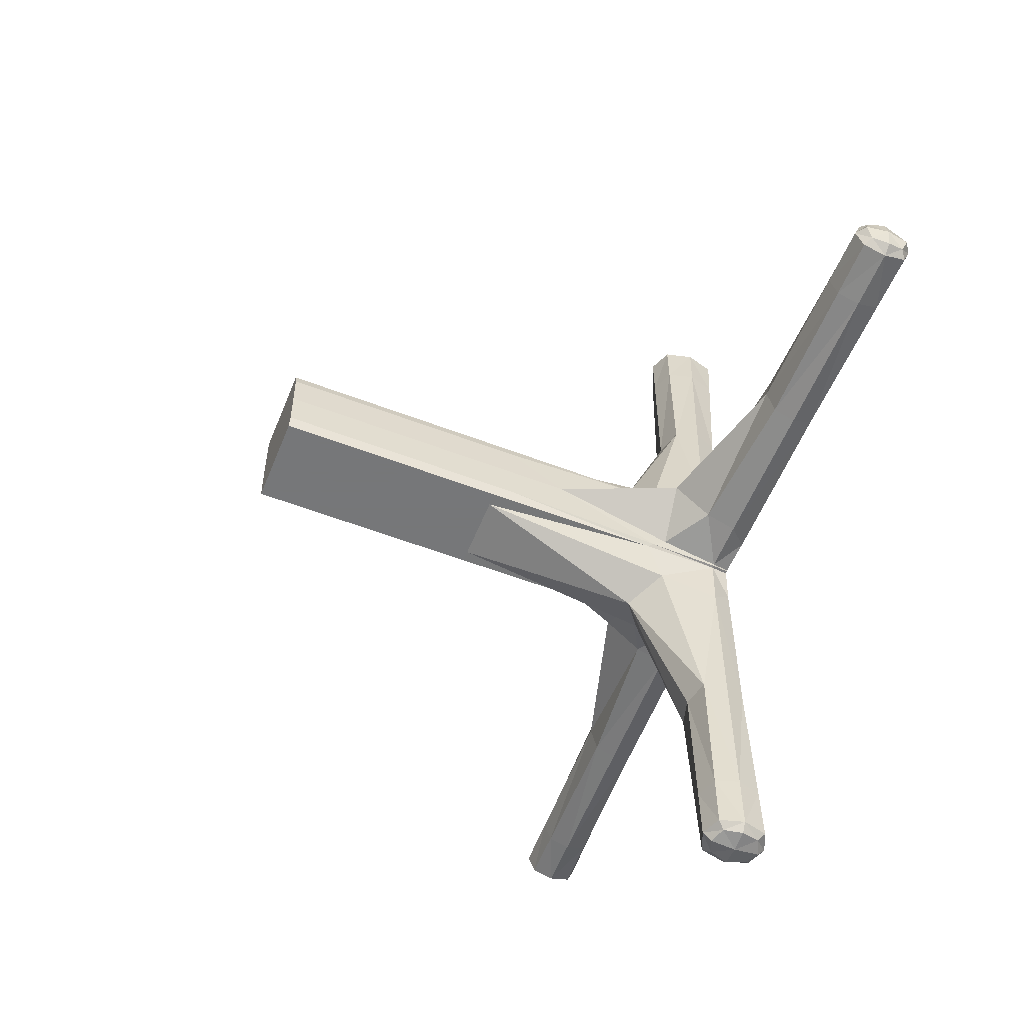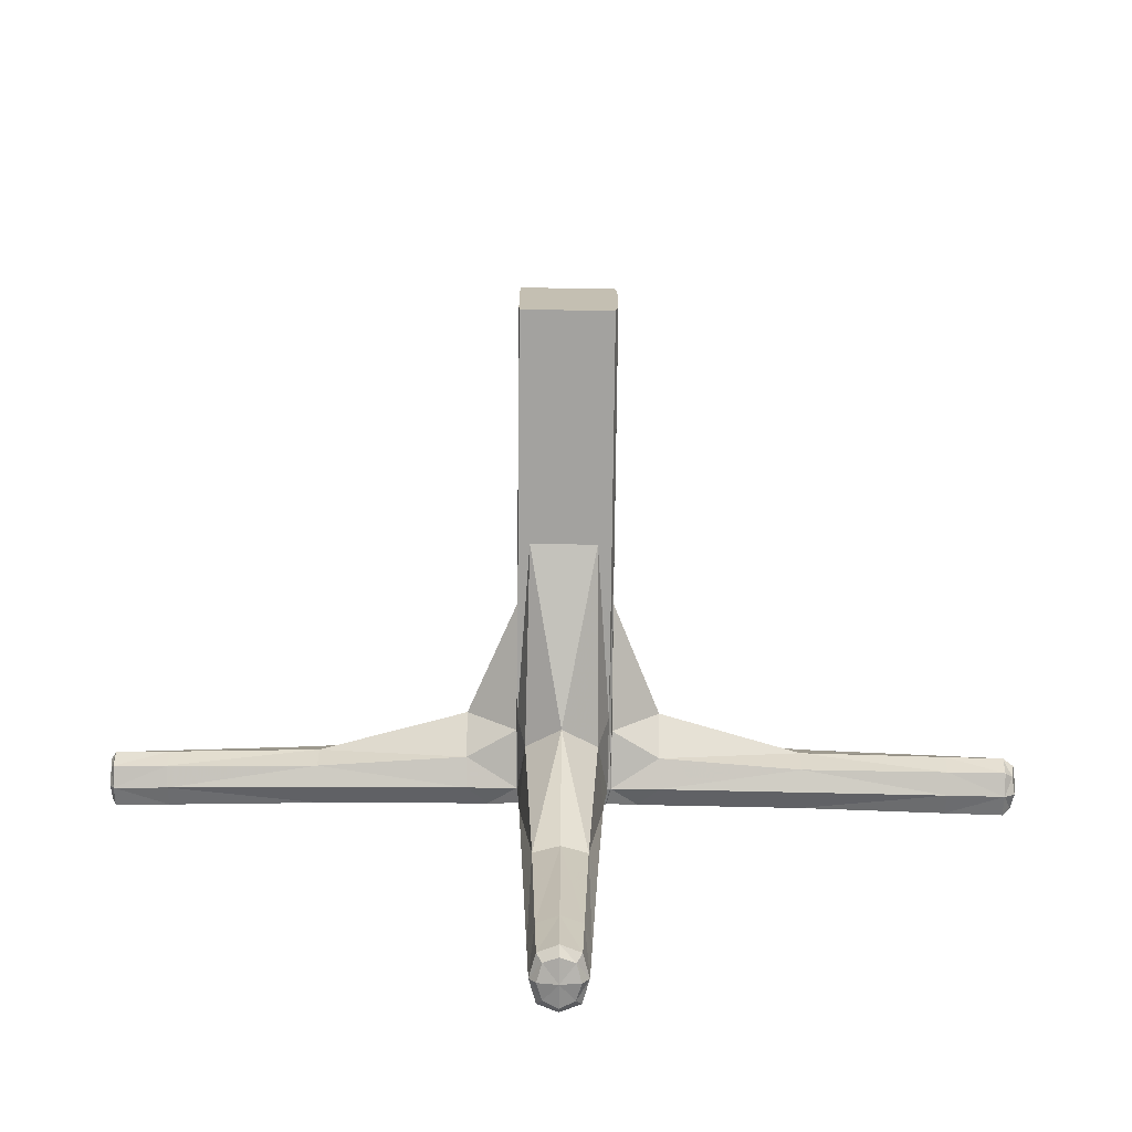
<metadata>
{"format":"obj","ext":"obj","renderer":"f3d","projection":"perspective","resolution":1024,"background":"white","views":[{"elev":-57.1,"azim":-111.7,"up":"+Z"},{"elev":-72.5,"azim":179.4,"up":"+Z"}]}
</metadata>
<code>
g 593_3
v -0.03343 -0.3764 -0.0214
v -0.03343 -0.3764 0.03316
v 0.02105 -0.3764 -0.0214
v 0.02105 -0.3764 0.03316
v -0.01968 -0.4289 -0.008465
v -0.01968 -0.4289 0.02024
v 0.007214 -0.4289 -0.008465
v 0.007214 -0.4289 0.02024
v -0.03078 -0.4284 -0.02032
v -0.03078 -0.4284 0.03208
v 0.01836 -0.4284 -0.02032
v 0.01836 -0.4284 0.03208
v -0.06169 -0.4021 0.0251
v 0.05016 -0.4023 0.02496
v 0.03776 -0.4306 0.0263
v 0.005611 -0.4285 0.01478
v -0.01825 -0.4285 0.01478
v -0.04974 -0.4307 0.02639
v -0.06169 -0.4021 -0.01378
v 0.05016 -0.4023 -0.01364
v 0.03776 -0.4306 -0.01497
v 0.005609 -0.4285 -0.003173
v -0.01825 -0.4285 -0.003173
v -0.04974 -0.4307 -0.01506
v -0.0257 -0.3846 0.0537
v -0.02439 -0.431 0.05156
v -0.01412 -0.4285 0.01862
v -0.01276 -0.4279 0.01322
v -0.01276 -0.4279 -0.001573
v -0.01412 -0.4285 -0.006817
v -0.02426 -0.4308 -0.03924
v -0.02557 -0.3847 -0.04137
v 0.01598 -0.3846 0.0537
v 0.01446 -0.431 0.05156
v 0.00258 -0.4285 0.01862
v 0.0009995 -0.4279 0.01322
v 0.0009995 -0.4279 -0.001573
v 0.002577 -0.4285 -0.006817
v 0.01433 -0.4308 -0.03924
v 0.01585 -0.3847 -0.04137
v 0.02115 -0.1722 -0.01617
v 0.0142 -0.1694 -0.02353
v -0.02413 -0.1694 -0.02353
v -0.03352 -0.1722 -0.01617
v -0.03352 -0.1722 0.02799
v -0.02413 -0.1694 0.03535
v 0.0142 -0.1694 0.03535
v 0.02115 -0.1722 0.02799
v 0.2585 -0.4165 -0.002445
v 0.2585 -0.4165 0.01357
v 0.2582 -0.435 -0.002353
v 0.2582 -0.435 0.01348
v -0.2687 -0.4355 -0.002991
v -0.2687 -0.4355 0.01412
v -0.269 -0.4158 0.01422
v -0.269 -0.4158 -0.003093
v 0.005535 -0.4138 0.2709
v -0.01427 -0.4138 0.2709
v 0.005405 -0.4383 0.2704
v -0.01418 -0.4383 0.2704
v 0.004089 -0.4365 -0.2572
v -0.01286 -0.4365 -0.2572
v 0.004202 -0.4155 -0.2577
v -0.01294 -0.4155 -0.2577
v 0.225 -0.4124 0.01773
v 0.225 -0.4124 -0.006585
v 0.2246 -0.4369 -0.006353
v 0.2246 -0.4369 0.0175
v 0.008279 -0.411 -0.221
v -0.01714 -0.411 -0.221
v -0.01692 -0.4384 -0.2204
v 0.008018 -0.4384 -0.2204
v -0.2303 -0.4114 0.01866
v -0.2299 -0.4373 0.01842
v -0.2299 -0.4373 -0.007267
v -0.2303 -0.4114 -0.007515
v 0.009747 -0.4091 0.2375
v 0.009455 -0.4406 0.2369
v -0.01835 -0.4406 0.2369
v -0.01859 -0.4091 0.2375
v -0.03352 -0.1357 -0.01617
v -0.03352 -0.1357 0.028
v -0.03394 -0.3848 -0.01532
v 0.02115 -0.1357 -0.01617
v 0.02072 -0.3736 -0.02342
v 0.02115 -0.1357 0.028
v 0.02116 -0.3848 -0.01532
v 0.02072 -0.3736 0.03525
v -0.01825 -0.4285 -0.006459
v 0.00546 -0.4285 -0.006817
v 0.005609 -0.4285 -0.006459
v 0.00546 -0.4285 0.01862
v -0.03314 -0.418 -0.02286
v -0.02444 -0.4302 -0.01351
v -0.02444 -0.4302 0.02529
v -0.03124 -0.4284 -0.01962
v -0.03314 -0.418 0.03462
v 0.02076 -0.418 -0.02286
v 0.01193 -0.4302 -0.01351
v 0.01807 -0.4284 -0.02055
v 0.01193 -0.4302 0.02529
v 0.02076 -0.418 0.03462
v 0.01846 -0.4284 -0.01962
v 0.01807 -0.4284 0.03238
v -0.03394 -0.3848 0.02689
v 0.02116 -0.3848 0.02689
v 0.01846 -0.4284 0.0312
v 0.04988 -0.419 0.03115
v 0.005611 -0.4285 0.01816
v 0.01201 -0.4302 0.01947
v -0.01825 -0.4285 0.01816
v 0.003374 -0.4279 0.01322
v -0.03124 -0.4284 0.0312
v -0.02479 -0.4302 0.01947
v -0.06141 -0.4189 0.03134
v -0.06179 -0.3817 0.005669
v 0.05025 -0.3818 0.005669
v 0.04988 -0.419 -0.01983
v 0.04738 -0.4332 0.005651
v 0.005609 -0.4285 0.005789
v 0.01201 -0.4302 -0.007969
v -0.01825 -0.4285 0.005789
v 0.003374 -0.4279 -0.001573
v -0.05892 -0.4333 0.005651
v -0.02479 -0.4302 -0.007969
v -0.06141 -0.4189 -0.02001
v -0.03188 -0.3736 0.03525
v -0.02938 -0.4284 0.03238
v -0.02917 -0.419 0.06371
v -0.01753 -0.4285 0.01862
v -0.01819 -0.4302 0.02551
v -0.01557 -0.4279 0.01322
v -0.01276 -0.4279 0.01601
v -0.01557 -0.4279 -0.001573
v -0.01276 -0.4279 0.005811
v -0.01753 -0.4285 -0.006817
v -0.01276 -0.4279 -0.004283
v -0.02938 -0.4284 -0.02055
v -0.01819 -0.4302 -0.01368
v -0.03188 -0.3736 -0.02342
v -0.0289 -0.419 -0.05111
v -0.02413 -0.2697 -0.02353
v -0.02413 -0.1357 0.03535
v -0.00471 -0.3701 0.06412
v 0.0193 -0.419 0.06371
v -0.004878 -0.4339 0.06104
v -0.005681 -0.4285 0.01862
v 0.007314 -0.4302 0.02551
v -0.005804 -0.4279 0.01322
v 0.0009995 -0.4279 0.01601
v -0.005804 -0.4279 -0.001573
v 0.0009995 -0.4279 0.005811
v -0.005681 -0.4285 -0.006817
v 0.0009995 -0.4279 -0.004283
v -0.004881 -0.4335 -0.04844
v 0.007314 -0.4302 -0.01368
v 0.01903 -0.419 -0.05111
v -0.004713 -0.3704 -0.05151
v 0.0142 -0.2697 -0.02353
v 0.0142 -0.1357 0.03535
v 0.02115 -0.2809 -0.01619
v 0.0142 -0.1357 -0.02353
v 0.02082 -0.1694 -0.02353
v -0.02413 -0.1357 -0.02353
v -0.004758 -0.1694 -0.02353
v -0.03352 -0.2809 -0.01619
v -0.03197 -0.1694 -0.02353
v -0.03352 -0.2809 0.02797
v -0.03404 -0.1805 0.005889
v -0.02413 -0.2697 0.03535
v -0.03197 -0.1694 0.03535
v 0.0142 -0.2697 0.03535
v -0.004758 -0.1694 0.03535
v 0.02115 -0.2809 0.02797
v 0.02082 -0.1694 0.03535
v 0.02126 -0.1805 0.005889
v 0.1371 -0.4101 0.02123
v 0.2592 -0.4133 0.005561
v 0.259 -0.4257 0.01628
v 0.259 -0.4257 -0.005149
v 0.2588 -0.4382 0.005565
v -0.2703 -0.4391 0.005565
v -0.2705 -0.4257 0.0171
v -0.145 -0.4095 0.02179
v -0.2707 -0.4123 0.005561
v -0.2705 -0.4257 -0.005973
v 0.01158 -0.4082 0.1503
v -0.004362 -0.4095 0.2717
v -0.01765 -0.426 0.2713
v 0.008897 -0.426 0.2713
v -0.004388 -0.4426 0.271
v -0.004385 -0.4402 -0.2585
v -0.01583 -0.426 -0.2587
v -0.01991 -0.4093 -0.1354
v -0.004365 -0.4118 -0.259
v 0.007076 -0.426 -0.2587
v 0.1371 -0.4101 -0.01004
v 0.1366 -0.4335 -0.009741
v 0.1366 -0.4335 0.02094
v 0.01125 -0.4356 0.1497
v -0.02045 -0.4356 0.1497
v -0.02072 -0.4082 0.1503
v -0.1444 -0.4337 0.02149
v -0.1444 -0.4337 -0.01028
v -0.145 -0.4095 -0.01059
v -0.01965 -0.4343 -0.1348
v 0.01044 -0.4343 -0.1348
v 0.01076 -0.4093 -0.1354
v 0.2566 -0.4132 0.01647
v 0.2566 -0.4132 -0.005343
v 0.2251 -0.4083 0.005571
v 0.2562 -0.4381 -0.005135
v 0.2248 -0.4246 -0.01048
v 0.2562 -0.4381 0.01627
v 0.2245 -0.441 0.005575
v 0.2248 -0.4246 0.02163
v 0.007323 -0.4117 -0.254
v -0.01607 -0.4117 -0.254
v -0.004424 -0.4065 -0.2211
v -0.01587 -0.44 -0.2534
v -0.02122 -0.4247 -0.2207
v 0.007082 -0.44 -0.2534
v -0.004456 -0.443 -0.2203
v 0.01234 -0.4247 -0.2207
v -0.2644 -0.4122 0.01741
v -0.264 -0.4388 0.0172
v -0.2301 -0.4244 0.02286
v -0.264 -0.4388 -0.006061
v -0.2298 -0.4417 0.005577
v -0.2644 -0.4122 -0.006287
v -0.2301 -0.4244 -0.01171
v -0.2304 -0.4071 0.005573
v 0.009085 -0.4094 0.269
v 0.008807 -0.4424 0.2683
v 0.01428 -0.4249 0.2372
v -0.01759 -0.4424 0.2683
v -0.004453 -0.4459 0.2367
v -0.01782 -0.4094 0.269
v -0.02315 -0.4249 0.2372
v -0.004417 -0.4039 0.2376
v 0.003374 -0.4279 -0.004283
v -0.03404 -0.1357 0.005913
v 0.02082 -0.1357 -0.02353
v 0.02126 -0.1357 0.005913
v 0.02082 -0.1357 0.03535
v 0.02087 -0.418 -0.0221
v 0.02044 -0.418 0.03494
v -0.03365 -0.418 -0.0221
v -0.02479 -0.4302 -0.01299
v 0.02044 -0.418 -0.02312
v 0.01172 -0.4302 -0.01368
v 0.01201 -0.4302 -0.01299
v 0.01172 -0.4302 0.02551
v 0.02087 -0.418 0.03365
v 0.01201 -0.4302 0.02463
v 0.003374 -0.4279 0.01601
v -0.02479 -0.4302 0.02463
v -0.03365 -0.418 0.03365
v 0.2598 -0.4258 0.005563
v 0.01201 -0.4302 0.005725
v 0.003374 -0.4279 0.005811
v -0.02479 -0.4302 0.005725
v -0.2726 -0.4258 0.005563
v -0.03161 -0.418 0.03494
v -0.02341 -0.4302 0.02551
v -0.01557 -0.4279 0.01601
v -0.01557 -0.4279 0.005811
v -0.01557 -0.4279 -0.004283
v -0.02341 -0.4302 -0.01368
v -0.03161 -0.418 -0.02312
v -0.03197 -0.1357 -0.02353
v -0.03197 -0.1357 0.03535
v -0.004375 -0.4261 0.2722
v -0.005305 -0.4302 0.02551
v -0.005804 -0.4279 0.01601
v -0.005804 -0.4279 0.005811
v -0.005804 -0.4279 -0.004283
v -0.005305 -0.4302 -0.01368
v -0.004372 -0.4261 -0.2604
v -0.004758 -0.1357 -0.02353
v -0.004758 -0.1357 0.03535
v 0.02126 -0.3143 0.005819
v 0.02082 -0.2697 -0.02353
v -0.004758 -0.2697 -0.02353
v -0.03197 -0.2697 -0.02353
v -0.03404 -0.3143 0.005819
v -0.03197 -0.2697 0.03535
v -0.004758 -0.2697 0.03535
v 0.02082 -0.2697 0.03535
v 0.1372 -0.4062 0.005597
v 0.1369 -0.4218 0.02625
v 0.1369 -0.4218 -0.01505
v 0.1366 -0.4374 0.005603
v -0.1444 -0.4377 0.005603
v -0.1447 -0.4216 0.02699
v -0.145 -0.4055 0.005597
v -0.1447 -0.4216 -0.01579
v -0.004565 -0.4037 0.1504
v -0.02592 -0.4219 0.15
v 0.01675 -0.4219 0.15
v -0.004604 -0.4402 0.1496
v -0.004607 -0.4385 -0.1347
v -0.02484 -0.4218 -0.1351
v -0.004571 -0.4051 -0.1355
v 0.01566 -0.4218 -0.1351
v 0.2566 -0.409 0.005561
v 0.2564 -0.4257 -0.008841
v 0.2561 -0.4423 0.005565
v 0.2564 -0.4257 0.01997
v -0.004369 -0.407 -0.2541
v -0.01983 -0.4258 -0.2537
v -0.004398 -0.4447 -0.2534
v 0.01107 -0.4258 -0.2537
v -0.2642 -0.4255 0.02122
v -0.2639 -0.4432 0.005567
v -0.2642 -0.4255 -0.01009
v -0.2645 -0.4078 0.005563
v 0.01339 -0.4259 0.2686
v -0.004397 -0.4479 0.2682
v -0.02215 -0.4259 0.2686
v -0.004365 -0.4039 0.2691
v -0.005575 -0.1357 0.005913
f 83 1 93
f 93 1 270
f 270 1 140
f 1 166 140
f 166 1 286
f 286 1 83
f 248 83 93
f 248 19 83
f 19 116 83
f 83 116 286
f 93 9 248
f 270 9 93
f 140 32 270
f 270 32 141
f 141 31 270
f 270 31 138
f 138 9 270
f 32 140 142
f 142 140 285
f 140 166 285
f 166 44 285
f 44 166 169
f 169 166 286
f 116 105 286
f 105 2 286
f 286 2 168
f 168 169 286
f 248 9 96
f 96 24 248
f 248 24 126
f 126 19 248
f 116 19 296
f 296 19 205
f 19 126 205
f 13 105 116
f 296 13 116
f 9 94 96
f 9 138 94
f 32 142 158
f 32 194 141
f 32 158 194
f 141 194 303
f 31 141 206
f 206 141 303
f 31 139 138
f 139 31 278
f 278 31 155
f 31 206 155
f 94 138 269
f 138 139 269
f 158 142 284
f 142 43 284
f 285 43 142
f 167 43 285
f 285 44 167
f 81 44 242
f 242 44 169
f 44 81 167
f 169 45 242
f 45 169 168
f 105 13 258
f 258 97 105
f 97 2 105
f 127 2 264
f 264 2 97
f 2 127 168
f 287 45 168
f 168 127 287
f 24 96 249
f 96 94 249
f 125 24 249
f 124 24 262
f 262 24 125
f 24 124 204
f 24 204 126
f 126 204 297
f 205 126 297
f 232 73 296
f 296 73 184
f 184 13 296
f 205 76 296
f 296 76 232
f 76 205 231
f 231 205 297
f 258 13 115
f 13 184 115
f 94 5 249
f 269 5 94
f 40 158 159
f 159 158 284
f 194 158 304
f 40 208 158
f 158 208 304
f 70 221 194
f 194 221 303
f 304 70 194
f 221 206 303
f 155 206 302
f 206 71 302
f 71 206 221
f 30 136 139
f 139 136 269
f 278 30 139
f 156 38 278
f 278 38 153
f 153 30 278
f 155 39 278
f 278 39 156
f 39 155 207
f 207 155 302
f 136 5 269
f 165 42 284
f 284 42 159
f 284 43 165
f 164 43 271
f 271 43 167
f 165 43 280
f 280 43 164
f 167 81 271
f 242 45 82
f 45 171 82
f 171 45 287
f 115 18 258
f 258 18 113
f 113 10 258
f 258 10 97
f 97 10 264
f 264 25 127
f 25 170 127
f 127 170 287
f 264 10 128
f 128 26 264
f 264 26 129
f 129 25 264
f 170 46 287
f 287 46 171
f 89 125 249
f 249 5 89
f 23 125 89
f 125 23 262
f 262 18 124
f 18 203 124
f 124 203 294
f 204 124 294
f 262 23 122
f 122 17 262
f 262 17 114
f 114 18 262
f 294 75 204
f 75 231 204
f 204 231 297
f 73 232 225
f 225 232 317
f 76 230 232
f 232 230 317
f 73 227 184
f 227 73 314
f 314 73 225
f 115 184 295
f 184 227 295
f 230 76 316
f 316 76 231
f 231 75 316
f 18 115 203
f 203 115 295
f 5 136 89
f 157 40 250
f 250 40 85
f 40 159 85
f 40 157 208
f 85 159 283
f 159 42 283
f 208 69 304
f 304 69 219
f 219 70 304
f 69 208 224
f 224 208 305
f 208 157 305
f 70 219 218
f 221 70 311
f 311 70 218
f 311 71 221
f 302 71 223
f 223 72 302
f 302 72 207
f 220 71 311
f 71 220 223
f 136 30 268
f 268 30 137
f 30 153 137
f 89 136 268
f 38 156 90
f 90 156 251
f 156 39 251
f 154 38 241
f 241 38 90
f 38 154 153
f 137 153 277
f 153 154 277
f 100 39 250
f 250 39 157
f 39 100 251
f 39 207 157
f 157 207 305
f 72 224 207
f 207 224 305
f 280 42 165
f 163 42 243
f 243 42 162
f 162 42 280
f 283 42 163
f 82 171 272
f 171 46 272
f 114 257 18
f 113 18 257
f 10 113 95
f 95 113 257
f 10 95 128
f 25 144 170
f 25 202 144
f 25 129 202
f 288 46 170
f 170 144 288
f 26 128 131
f 131 128 265
f 128 95 265
f 146 26 274
f 274 26 131
f 26 201 129
f 26 146 201
f 129 201 299
f 202 129 299
f 272 46 143
f 143 46 281
f 281 46 173
f 173 46 288
f 268 23 89
f 23 134 122
f 134 23 268
f 203 74 294
f 74 203 227
f 227 203 295
f 294 74 229
f 229 75 294
f 122 134 267
f 17 122 132
f 132 122 267
f 17 111 114
f 111 17 266
f 266 17 132
f 114 111 257
f 75 229 228
f 316 75 228
f 225 55 314
f 317 55 225
f 230 56 317
f 317 56 185
f 185 55 317
f 316 56 230
f 314 74 227
f 314 55 183
f 183 54 314
f 314 54 226
f 226 74 314
f 228 53 316
f 316 53 186
f 186 56 316
f 85 3 250
f 250 3 98
f 98 100 250
f 3 85 161
f 161 85 283
f 163 41 283
f 283 41 161
f 69 217 219
f 217 69 313
f 313 69 224
f 218 219 310
f 219 217 310
f 224 72 313
f 310 64 218
f 218 64 311
f 311 64 193
f 193 62 311
f 311 62 220
f 223 220 312
f 72 223 222
f 222 223 312
f 313 72 222
f 220 62 312
f 137 29 268
f 268 29 134
f 277 29 137
f 7 91 90
f 90 91 241
f 251 7 90
f 100 11 251
f 251 11 99
f 99 7 251
f 241 37 154
f 154 37 277
f 91 22 241
f 241 22 123
f 123 37 241
f 277 37 151
f 151 29 277
f 11 100 98
f 41 163 84
f 84 163 243
f 111 6 257
f 257 6 95
f 95 6 265
f 33 172 144
f 144 172 288
f 33 144 187
f 187 144 298
f 144 202 298
f 202 80 298
f 80 202 239
f 239 202 299
f 172 47 288
f 288 47 173
f 27 131 130
f 130 131 265
f 131 27 274
f 265 6 130
f 274 34 146
f 34 200 146
f 146 200 301
f 201 146 301
f 147 35 274
f 274 35 148
f 148 34 274
f 274 27 147
f 79 239 201
f 201 239 299
f 301 79 201
f 173 47 281
f 281 47 160
f 134 29 267
f 74 226 229
f 229 226 315
f 228 229 315
f 267 29 135
f 135 28 267
f 267 28 132
f 132 28 266
f 6 111 130
f 130 111 266
f 266 28 133
f 133 27 266
f 266 27 130
f 315 53 228
f 183 55 263
f 263 55 185
f 185 56 263
f 263 56 186
f 263 54 183
f 182 54 263
f 226 54 315
f 315 54 182
f 186 53 263
f 263 53 182
f 182 53 315
f 98 3 87
f 87 3 282
f 282 3 161
f 246 11 98
f 246 98 87
f 41 176 161
f 161 176 282
f 176 41 244
f 244 41 84
f 217 63 310
f 313 63 217
f 222 61 313
f 313 61 196
f 196 63 313
f 310 63 195
f 195 64 310
f 193 64 279
f 279 64 195
f 279 62 193
f 192 62 279
f 312 62 192
f 192 61 312
f 312 61 222
f 135 29 276
f 276 29 151
f 91 7 252
f 252 7 99
f 22 91 121
f 121 91 252
f 103 11 246
f 11 103 99
f 99 103 252
f 152 37 261
f 261 37 123
f 151 37 276
f 276 37 152
f 120 22 260
f 260 22 121
f 22 120 123
f 123 120 261
f 88 33 247
f 247 33 145
f 33 88 172
f 33 187 145
f 289 47 172
f 172 88 289
f 298 77 187
f 145 187 300
f 77 235 187
f 187 235 300
f 240 77 298
f 298 80 240
f 238 80 320
f 320 80 239
f 80 238 240
f 239 79 320
f 160 47 245
f 245 47 175
f 175 47 289
f 27 133 147
f 145 34 247
f 247 34 104
f 148 253 34
f 104 34 253
f 34 145 200
f 78 200 235
f 235 200 300
f 200 145 300
f 200 78 301
f 301 78 237
f 237 79 301
f 35 147 150
f 150 147 275
f 147 133 275
f 35 92 148
f 92 35 256
f 256 35 150
f 148 92 253
f 79 237 236
f 320 79 236
f 276 28 135
f 133 28 275
f 275 28 149
f 149 28 276
f 87 20 246
f 20 87 117
f 117 87 282
f 176 174 282
f 174 4 282
f 282 4 106
f 106 117 282
f 246 20 118
f 118 21 246
f 246 21 103
f 244 48 176
f 48 174 176
f 86 48 244
f 195 63 279
f 279 63 196
f 196 61 279
f 279 61 192
f 152 36 276
f 276 36 149
f 121 252 21
f 103 21 252
f 121 21 260
f 261 36 152
f 120 112 261
f 112 36 261
f 260 16 120
f 16 112 120
f 260 21 119
f 119 15 260
f 260 15 110
f 110 16 260
f 247 4 88
f 4 174 88
f 88 174 289
f 104 102 247
f 102 4 247
f 174 48 289
f 289 48 175
f 235 77 318
f 318 77 233
f 77 240 233
f 318 78 235
f 233 240 321
f 240 238 321
f 320 58 238
f 58 188 238
f 238 188 321
f 236 60 320
f 320 60 189
f 189 58 320
f 175 86 245
f 48 86 175
f 12 102 104
f 253 12 104
f 92 8 253
f 253 8 101
f 101 12 253
f 234 78 318
f 78 234 237
f 237 234 319
f 236 237 319
f 150 36 256
f 275 36 150
f 149 36 275
f 8 92 109
f 109 92 256
f 256 36 112
f 112 16 256
f 256 16 109
f 60 236 191
f 191 236 319
f 197 20 290
f 290 20 117
f 20 197 118
f 14 117 106
f 117 14 290
f 106 4 102
f 254 14 106
f 254 106 102
f 118 197 292
f 21 118 198
f 198 118 292
f 21 198 119
f 16 110 109
f 119 198 293
f 15 119 199
f 199 119 293
f 107 15 254
f 254 15 108
f 110 15 255
f 15 107 255
f 15 199 108
f 109 110 255
f 102 12 254
f 233 57 318
f 318 57 190
f 190 59 318
f 318 59 234
f 57 233 188
f 188 233 321
f 188 58 273
f 273 58 189
f 273 57 188
f 189 60 273
f 273 60 191
f 254 12 107
f 12 101 107
f 101 8 255
f 255 8 109
f 107 101 255
f 59 191 234
f 234 191 319
f 191 59 273
f 290 66 197
f 66 213 197
f 197 213 292
f 290 14 177
f 177 65 290
f 290 65 211
f 211 66 290
f 108 14 254
f 14 108 177
f 213 198 292
f 67 198 213
f 198 67 293
f 293 67 215
f 215 68 293
f 293 68 199
f 108 199 291
f 68 216 199
f 199 216 291
f 177 108 291
f 190 57 273
f 273 59 190
f 66 211 210
f 213 66 307
f 307 66 210
f 307 67 213
f 65 177 216
f 216 177 291
f 65 209 211
f 209 65 309
f 309 65 216
f 211 209 306
f 210 211 306
f 212 67 307
f 67 212 215
f 215 212 308
f 68 215 214
f 214 215 308
f 216 68 309
f 309 68 214
f 306 49 210
f 210 49 307
f 307 49 180
f 180 51 307
f 307 51 212
f 209 50 306
f 309 50 209
f 214 52 309
f 309 52 179
f 179 50 309
f 306 50 178
f 178 49 306
f 212 51 308
f 308 51 181
f 181 52 308
f 308 52 214
f 180 49 259
f 259 49 178
f 259 51 180
f 181 51 259
f 178 50 259
f 259 50 179
f 179 52 259
f 259 52 181
f 322 271 81
f 322 164 271
f 322 280 164
f 322 162 280
f 322 243 162
f 322 84 243
f 322 244 84
f 322 86 244
f 322 245 86
f 322 160 245
f 322 281 160
f 322 143 281
f 322 272 143
f 322 82 272
f 322 242 82
f 322 81 242

</code>
